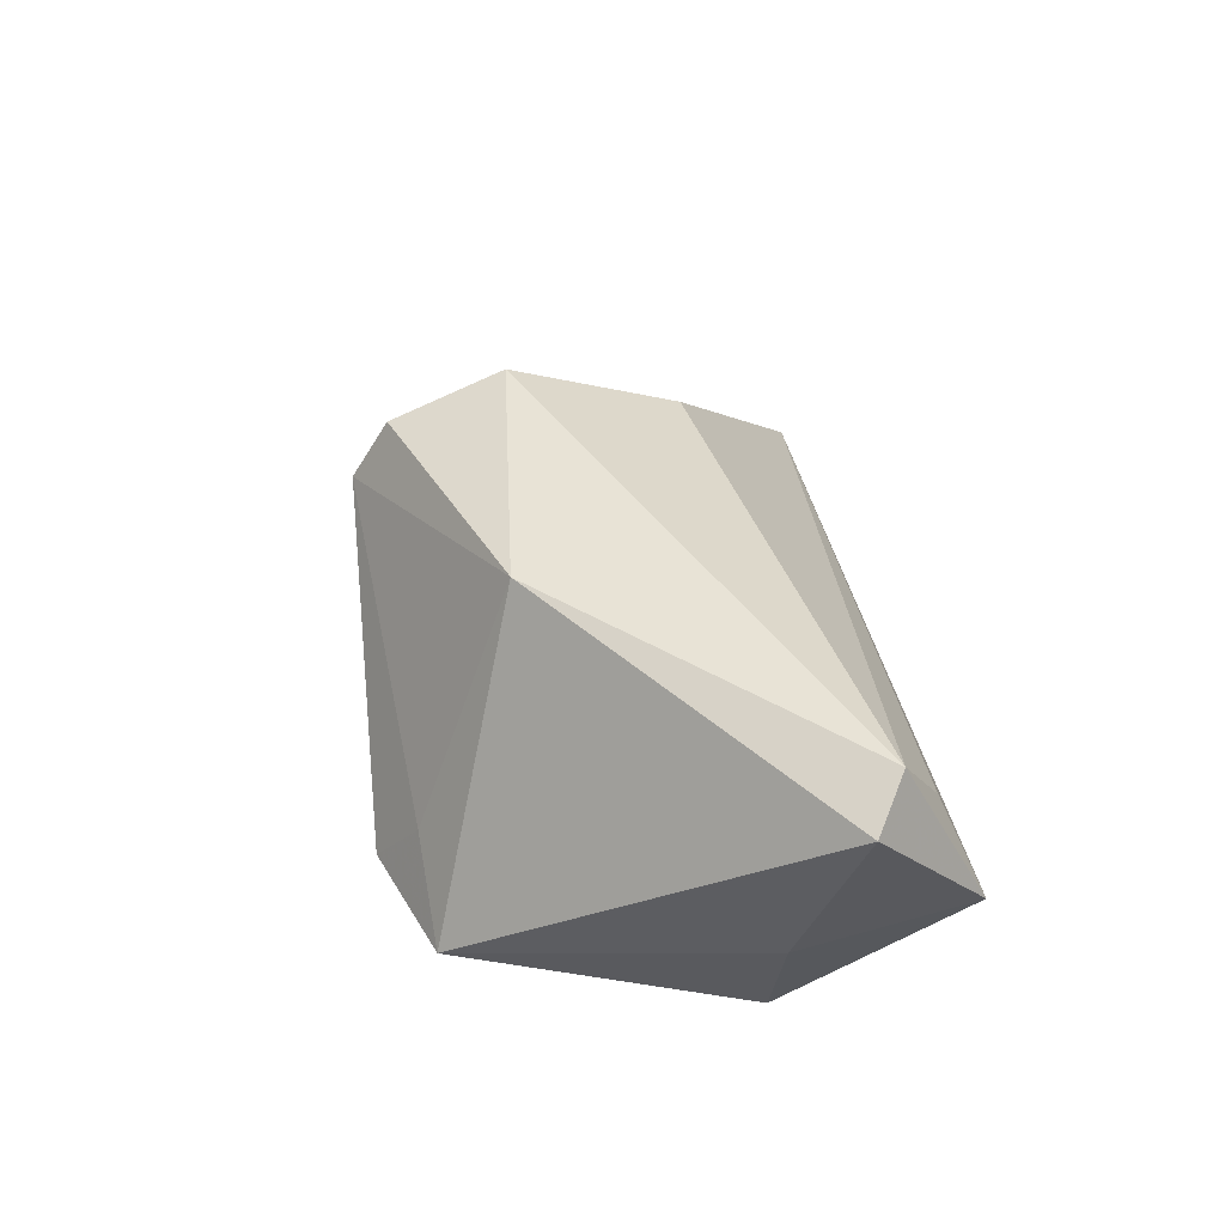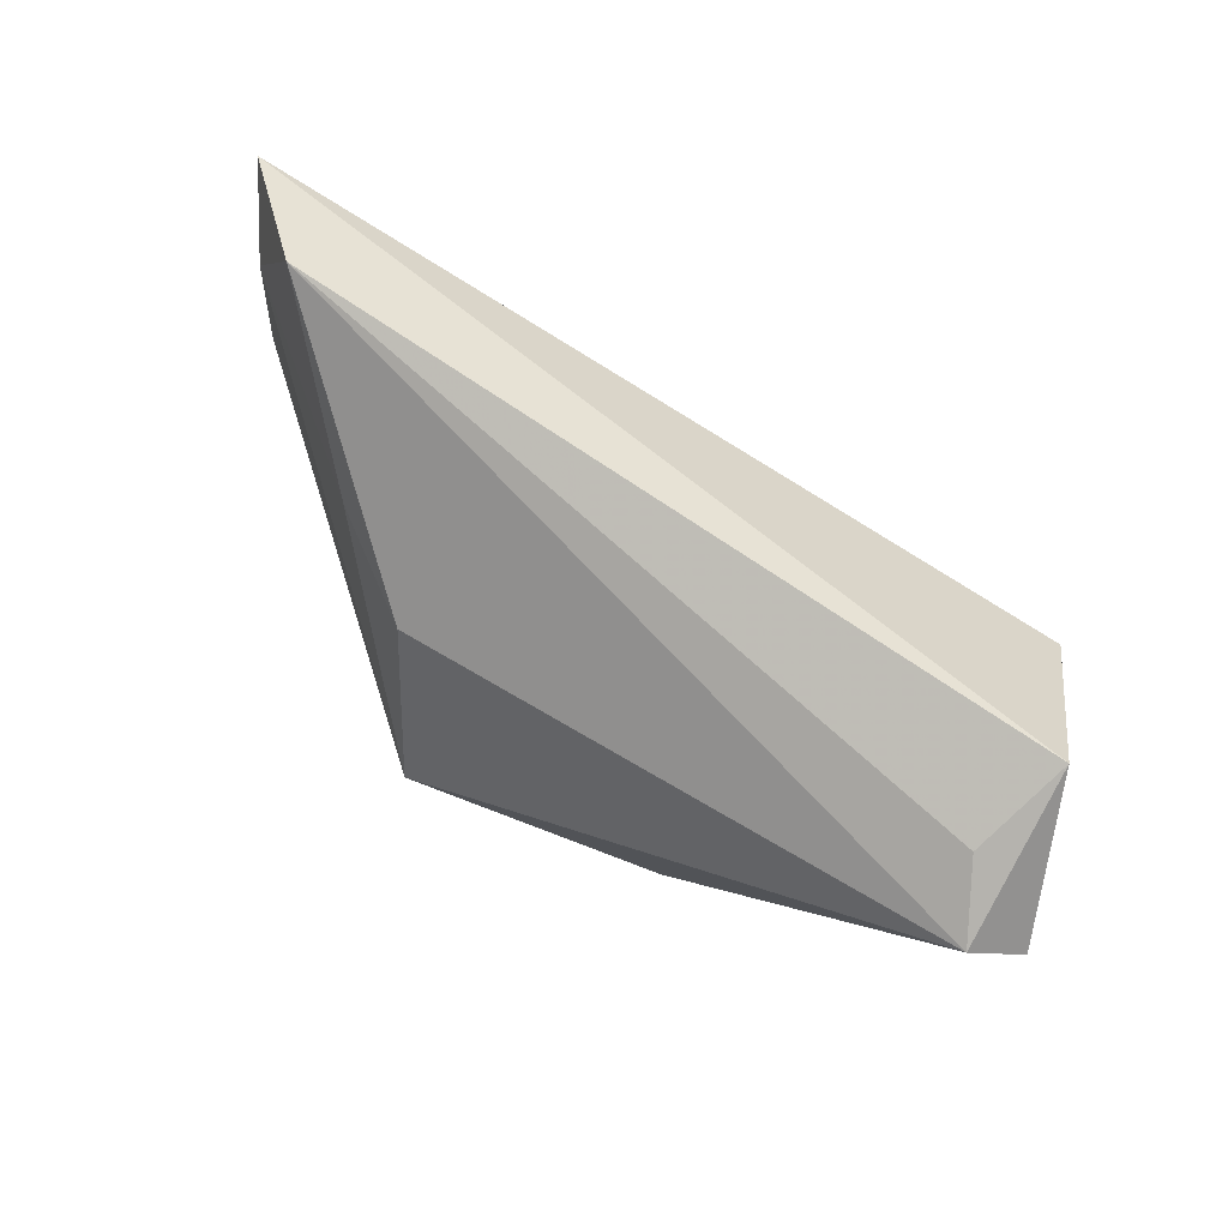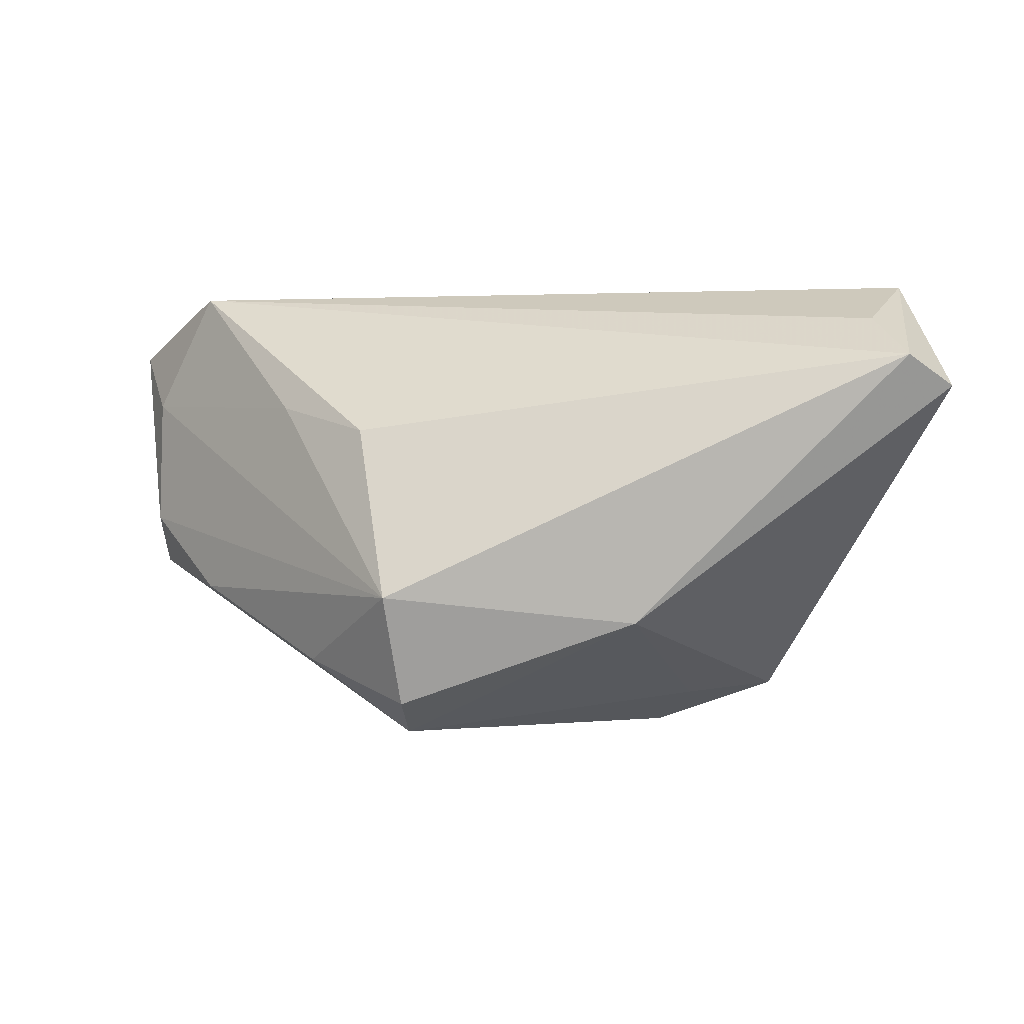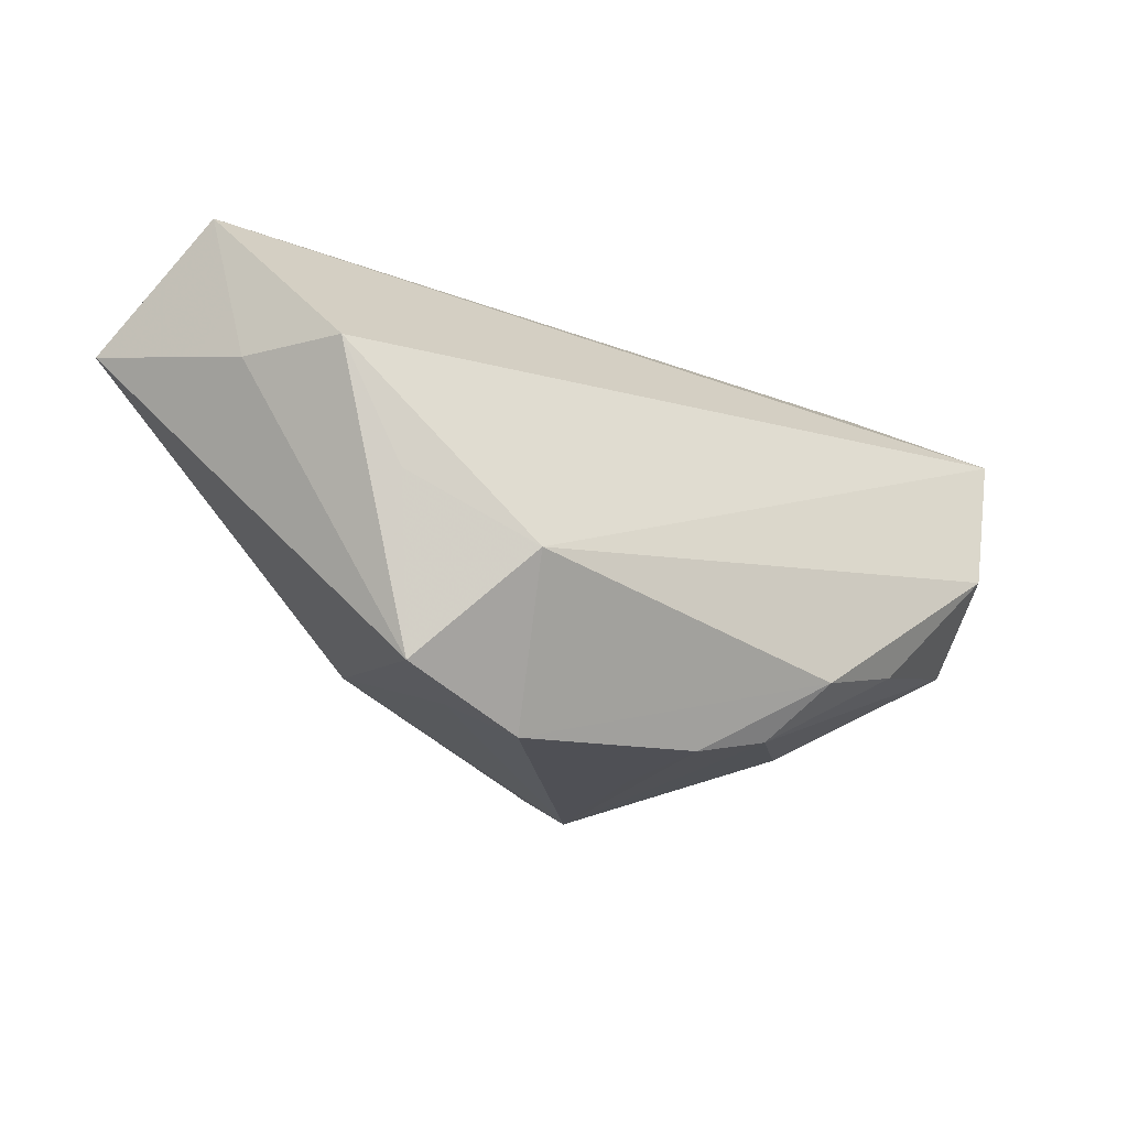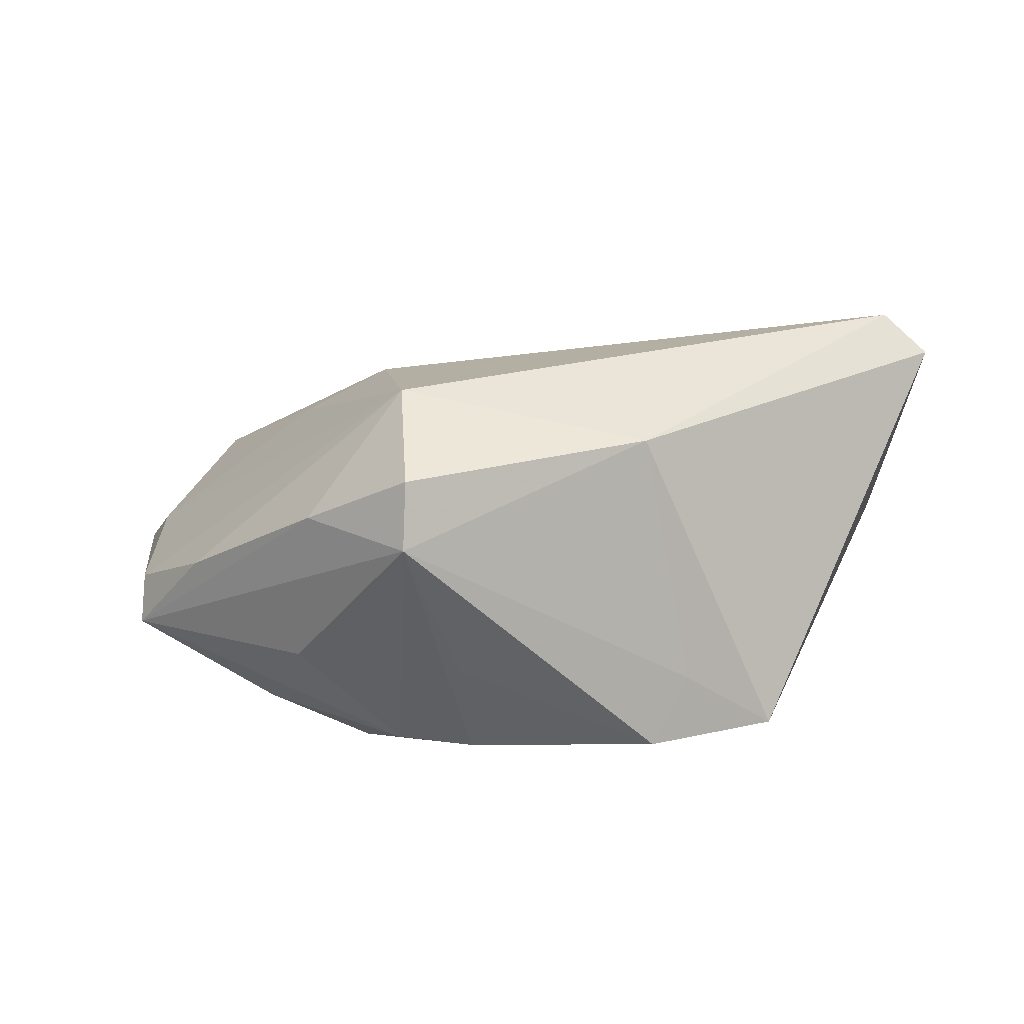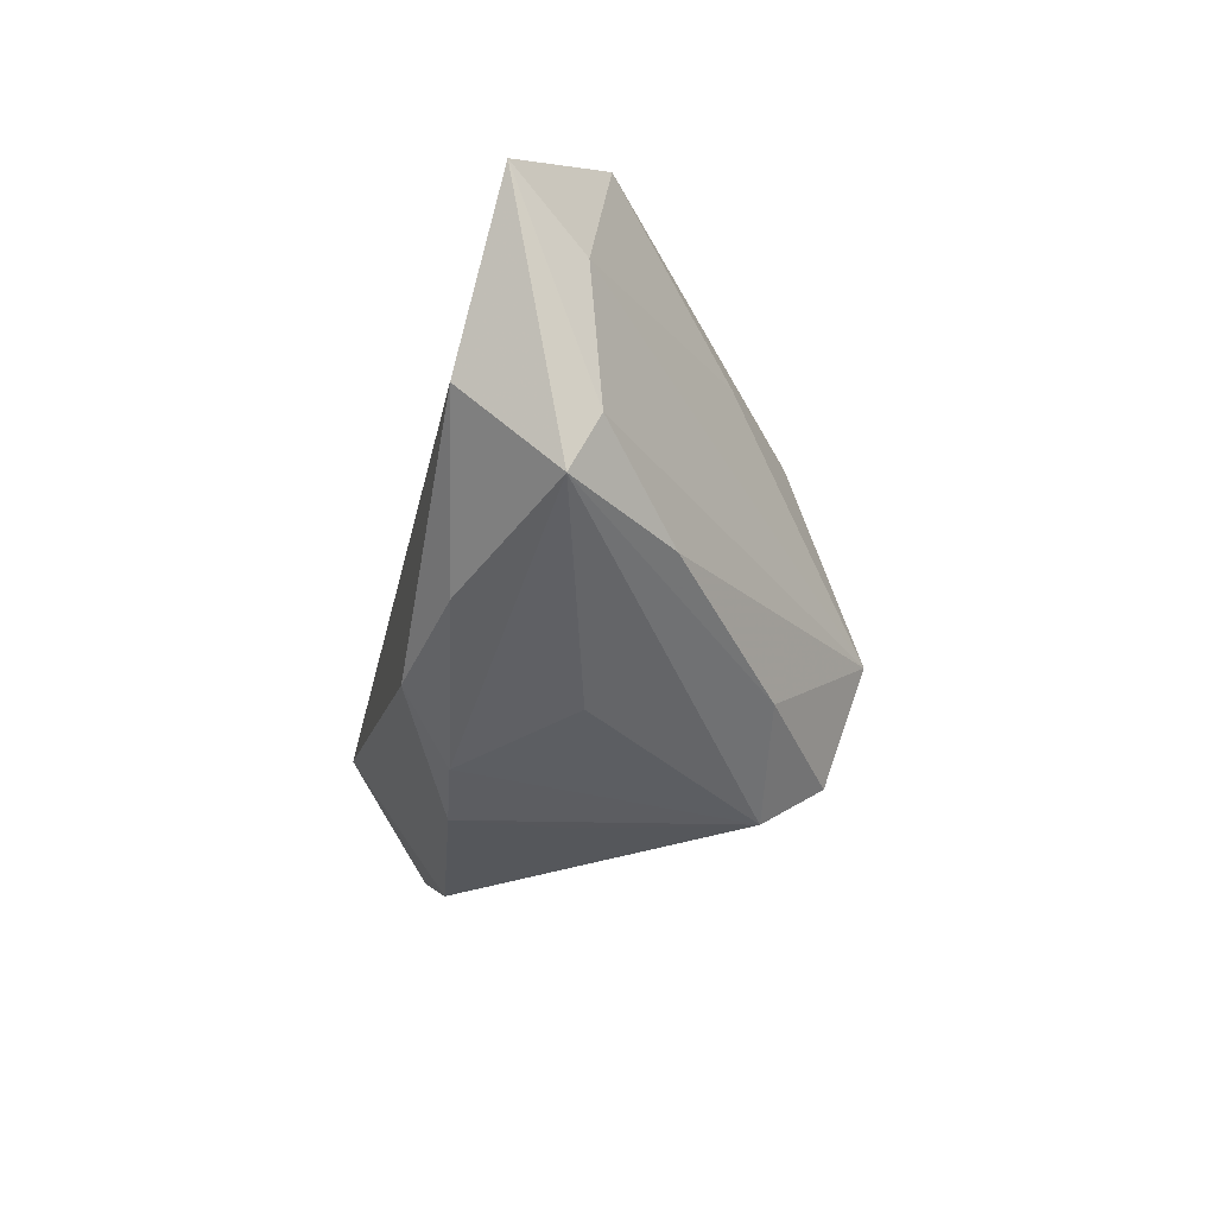
<metadata>
{"format":"obj","ext":"obj","renderer":"f3d","projection":"perspective","resolution":1024,"background":"white","views":[{"elev":40.4,"azim":81.2,"up":"+Z"},{"elev":70.6,"azim":28.1,"up":"+Y"},{"elev":1.4,"azim":5.7,"up":"+Y"},{"elev":-21.6,"azim":139.0,"up":"+Y"},{"elev":35.8,"azim":2.7,"up":"+Z"},{"elev":-21.1,"azim":-102.4,"up":"+Y"}]}
</metadata>
<code>
v -0.06032 0.02216 -0.02006
v 0.04622 0.009051 -0.01457
v -0.02027 0.01052 0.0194
v 0.03869 -0.005497 -0.0163
v -0.02761 -0.02059 0.0153
v -0.01401 -0.02998 0.01733
v 0.0514 0.02002 0.02486
v -0.01584 -0.02645 -0.01772
v -0.05187 0.001596 -0.02392
v -0.005772 -0.02919 -0.01626
v 0.01666 -0.0146 0.02496
v -0.05579 0.01465 -0.01093
v -0.05583 -0.001987 -0.00954
v -0.04734 0.03015 -0.00676
v 0.02489 -0.01357 -0.02392
v -0.03237 0.01375 0.01006
v 0.0507 0.00978 -0.00137
v 0.05192 0.03015 0.004889
v -0.0553 -0.008489 -0.01298
v -0.007192 -0.0297 -0.002516
v -0.01557 -0.01118 0.02965
v -0.04561 -0.01163 0.0003415
v -0.0358 -0.01468 -0.02098
v 0.05725 0.01609 0.02108
v -0.0214 -0.01922 -0.02392
v 0.02338 -0.02677 -0.005008
v 0.01892 -0.03165 -0.0128
v -0.0139 -0.02541 0.0249
v 0.0349 -0.0261 -0.013
v 0.04735 0.02518 0.01635
v -0.02979 -0.02338 -0.005814
f 18 2 1
f 6 11 28
f 1 19 13
f 28 11 21
f 14 18 1
f 18 14 30
f 9 19 1
f 19 9 23
f 23 9 25
f 31 6 19
f 5 6 28
f 19 6 5
f 28 21 5
f 7 11 24
f 7 21 11
f 3 21 7
f 24 18 7
f 18 30 7
f 7 14 3
f 7 30 14
f 16 21 3
f 3 14 16
f 19 23 8
f 8 31 19
f 8 25 10
f 8 23 25
f 10 6 8
f 6 31 8
f 22 21 13
f 22 5 21
f 22 13 19
f 19 5 22
f 20 6 10
f 24 11 29
f 12 16 14
f 1 13 12
f 12 14 1
f 13 21 12
f 21 16 12
f 24 29 17
f 17 29 2
f 17 18 24
f 2 18 17
f 11 6 26
f 26 29 11
f 6 20 27
f 27 26 6
f 29 26 27
f 27 20 10
f 10 25 27
f 15 27 25
f 29 27 15
f 25 9 15
f 1 2 15
f 15 9 1
f 2 29 4
f 4 15 2
f 29 15 4

</code>
